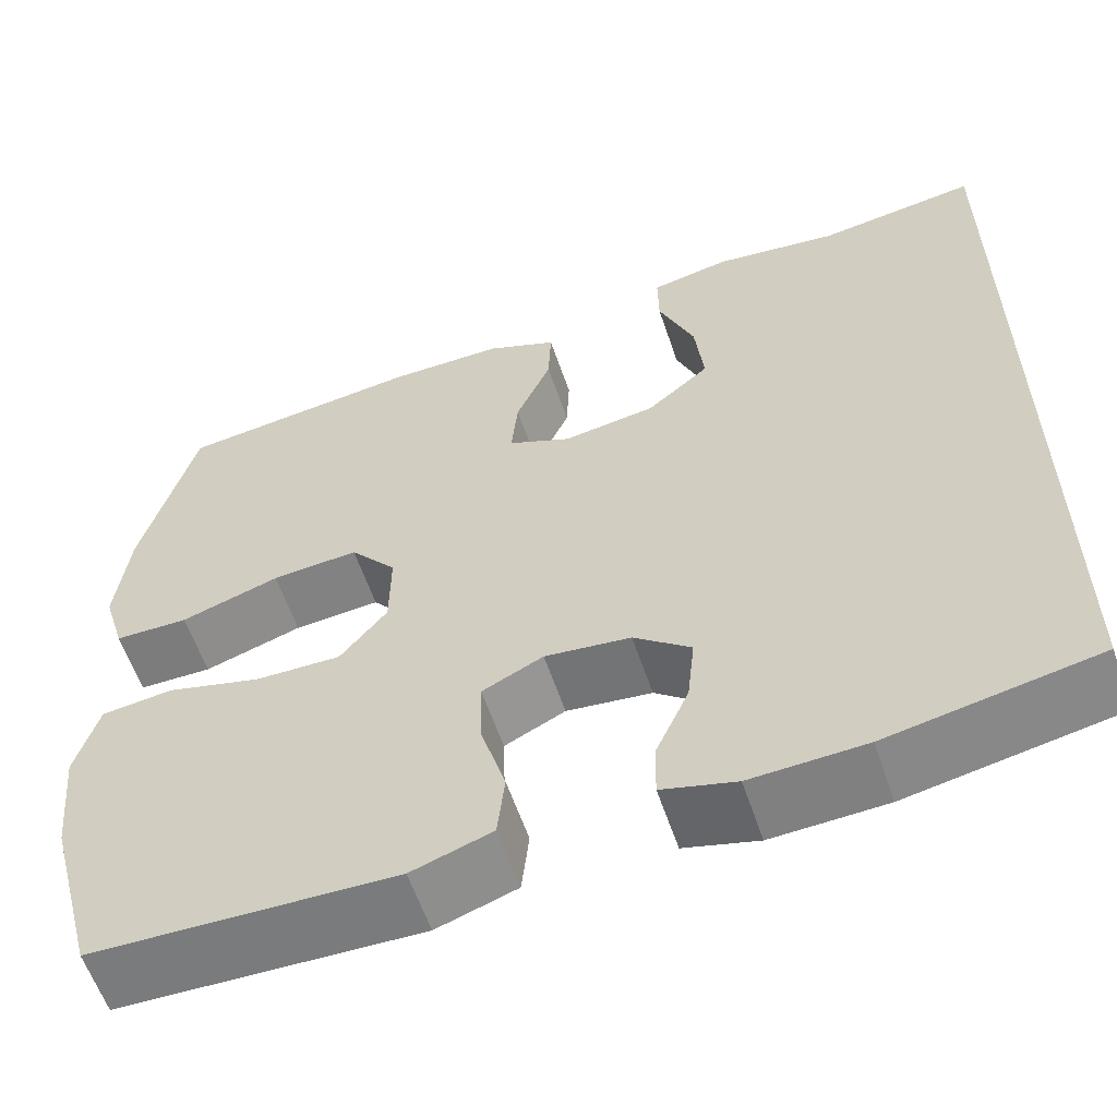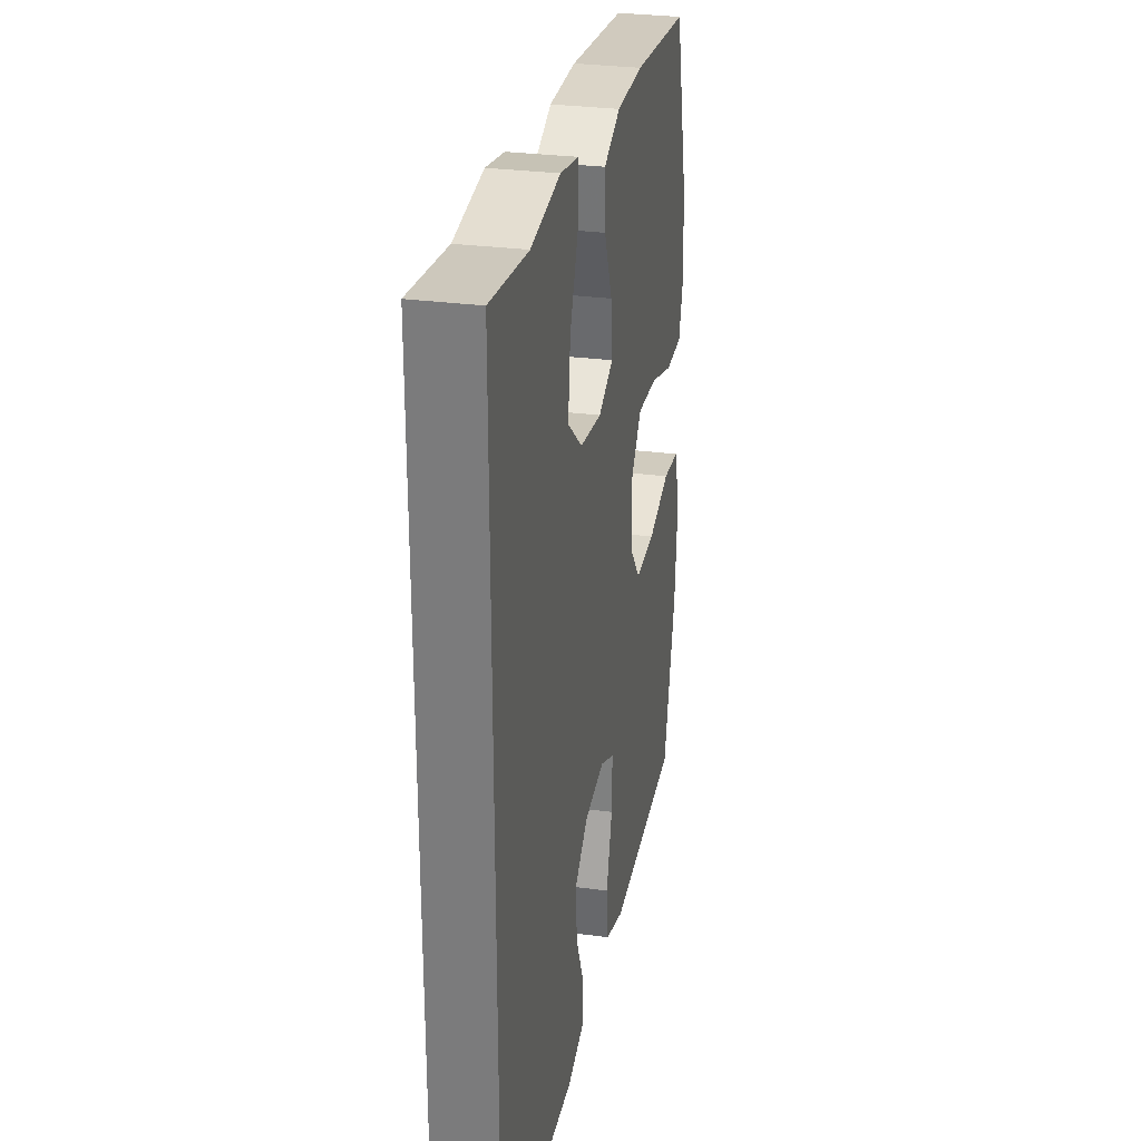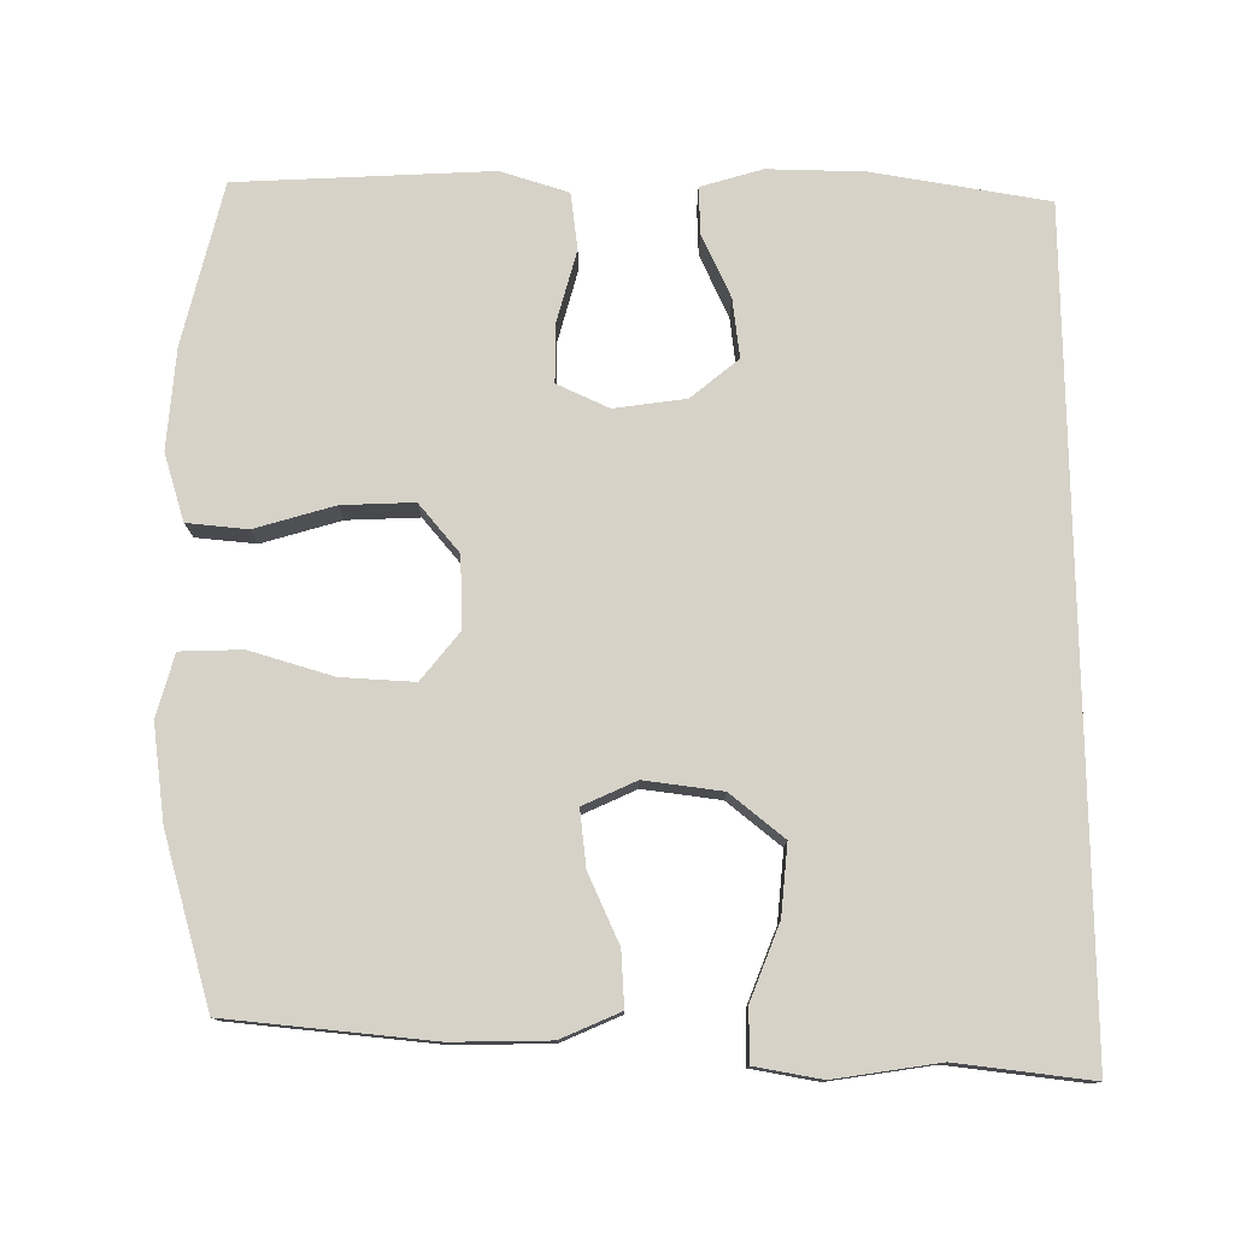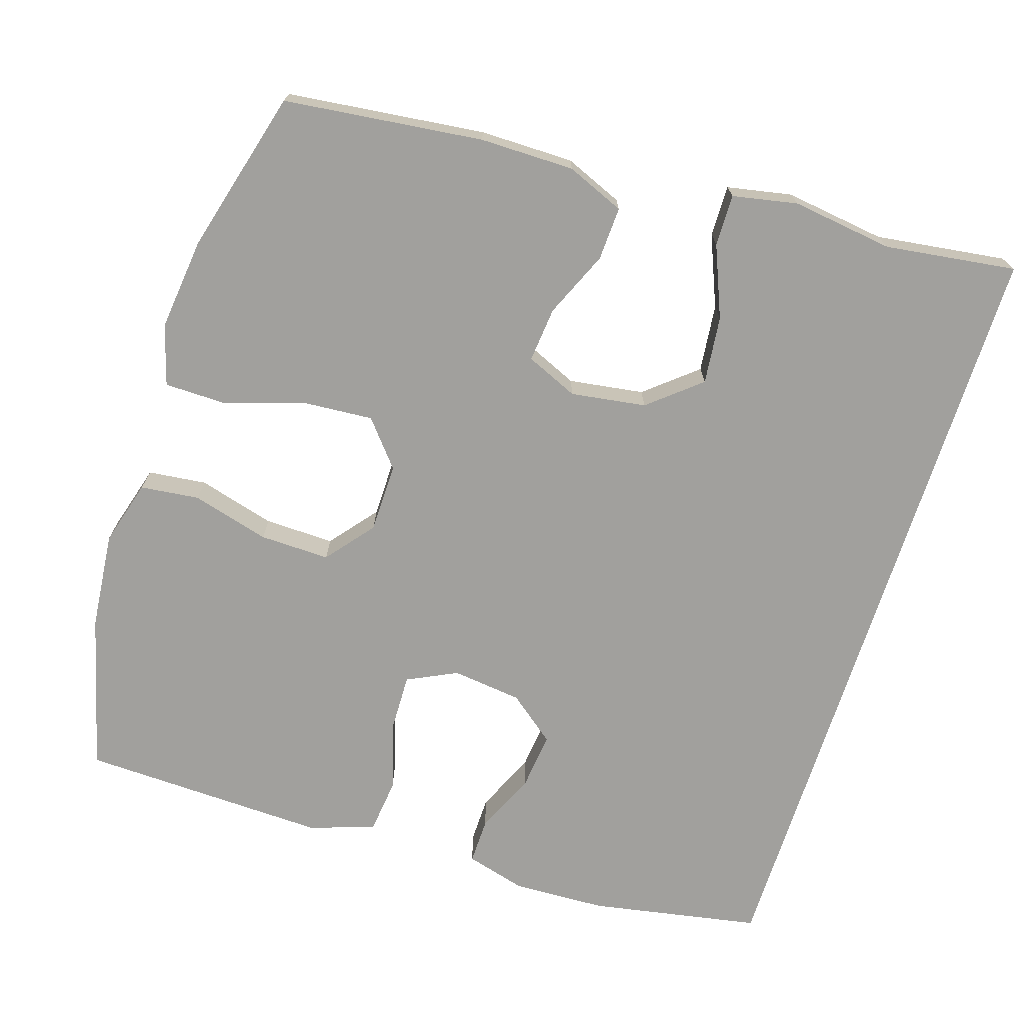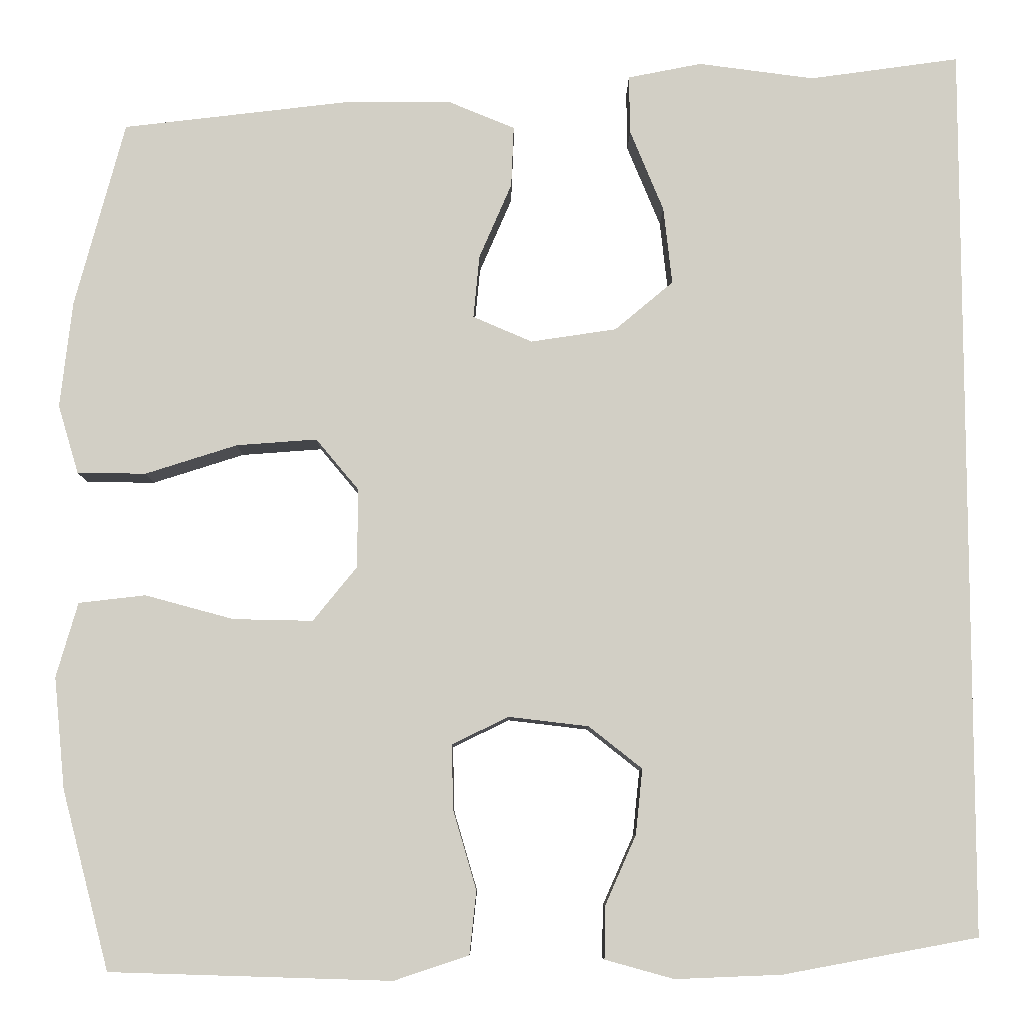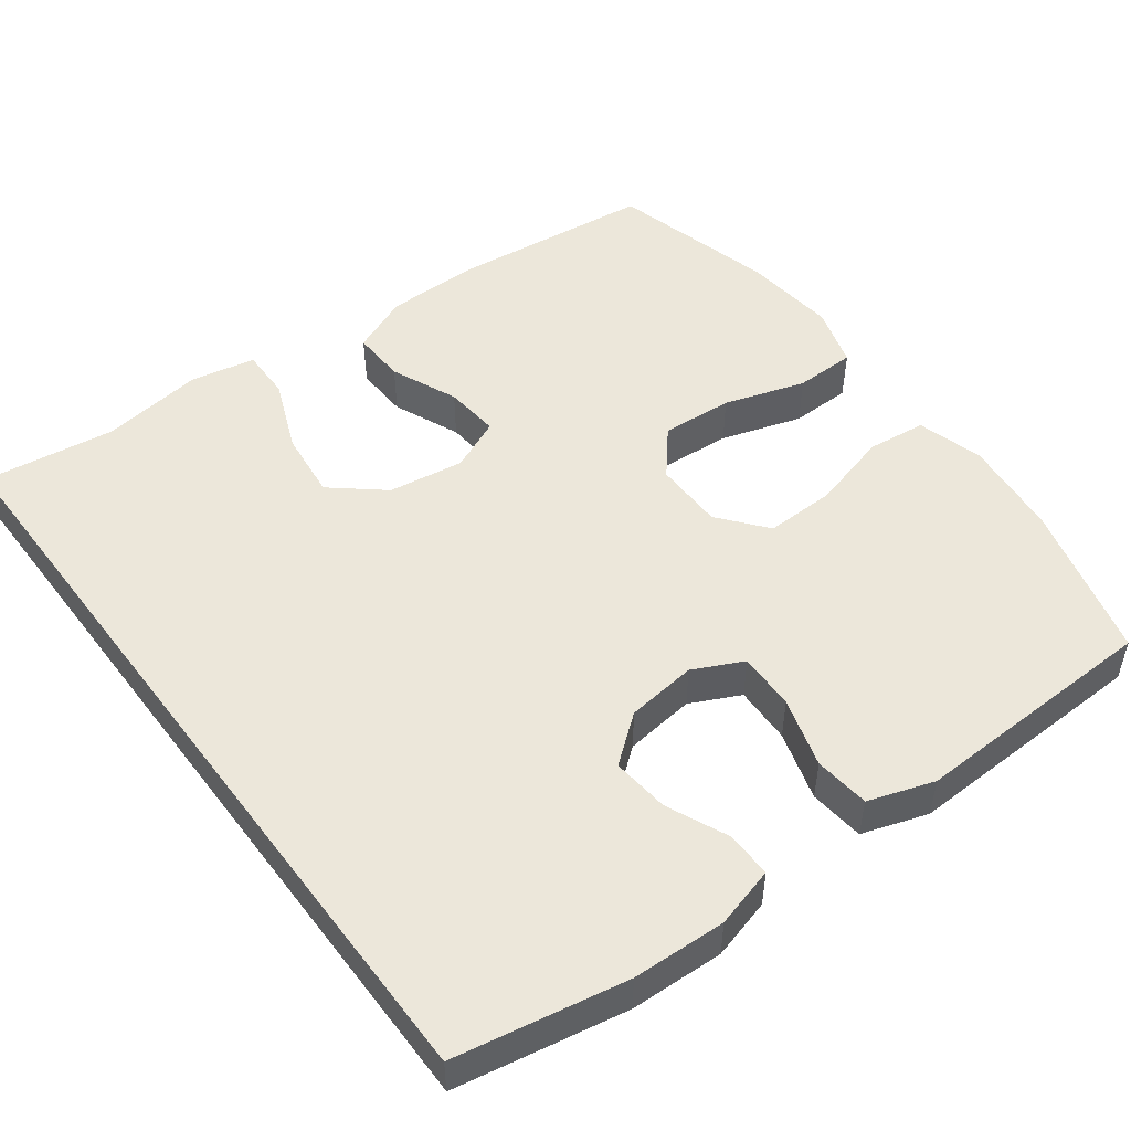
<metadata>
{"format":"obj","ext":"obj","renderer":"f3d","projection":"perspective","resolution":1024,"background":"white","views":[{"elev":-59.1,"azim":18.6,"up":"+Z"},{"elev":29.6,"azim":101.0,"up":"+Z"},{"elev":77.6,"azim":-0.8,"up":"+Y"},{"elev":-71.6,"azim":-17.8,"up":"+Y"},{"elev":-8.1,"azim":-0.1,"up":"+Z"},{"elev":50.5,"azim":143.2,"up":"+Y"}]}
</metadata>
<code>
v -0.5 0.07 -0.5
v -0.555 0.07 -0.292
v -0.568 0.07 -0.162
v -0.543 0.07 -0.075
v -0.465 0.07 -0.066
v -0.362 0.07 -0.094
v -0.269 0.07 -0.096
v -0.218 0.07 -0.033
v -0.217 0.07 0.059
v -0.267 0.07 0.119
v -0.361 0.07 0.112
v -0.468 0.07 0.078
v -0.548 0.07 0.079
v -0.572 0.07 0.159
v -0.558 0.07 0.283
v -0.5 0.07 0.5
v -0.236 0.07 0.531
v -0.111 0.07 0.531
v -0.034 0.07 0.499
v -0.037 0.07 0.428
v -0.075 0.07 0.34
v -0.082 0.07 0.267
v -0.013 0.07 0.237
v 0.087 0.07 0.252
v 0.155 0.07 0.309
v 0.145 0.07 0.399
v 0.106 0.07 0.494
v 0.105 0.07 0.562
v 0.191 0.07 0.579
v 0.326 0.07 0.561
v 0.5 0.07 0.585
v 0.5 0.07 -0.461
v 0.274 0.07 -0.503
v 0.15 0.07 -0.508
v 0.07 0.07 -0.486
v 0.071 0.07 -0.425
v 0.107 0.07 -0.344
v 0.115 0.07 -0.268
v 0.053 0.07 -0.219
v -0.04 0.07 -0.208
v -0.106 0.07 -0.24
v -0.104 0.07 -0.316
v -0.077 0.07 -0.408
v -0.085 0.07 -0.481
v -0.172 0.07 -0.51
v -0.302 0.07 -0.506
v -0.5 0 -0.5
v -0.555 0 -0.292
v -0.568 0 -0.162
v -0.543 0 -0.075
v -0.465 0 -0.066
v -0.362 0 -0.094
v -0.269 0 -0.096
v -0.218 0 -0.033
v -0.217 0 0.059
v -0.267 0 0.119
v -0.361 0 0.112
v -0.468 0 0.078
v -0.548 0 0.079
v -0.572 0 0.159
v -0.558 0 0.283
v -0.5 0 0.5
v -0.236 0 0.531
v -0.111 0 0.531
v -0.034 0 0.499
v -0.037 0 0.428
v -0.075 0 0.34
v -0.082 0 0.267
v -0.013 0 0.237
v 0.087 0 0.252
v 0.155 0 0.309
v 0.145 0 0.399
v 0.106 0 0.494
v 0.105 0 0.562
v 0.191 0 0.579
v 0.326 0 0.561
v 0.5 0 0.585
v 0.5 0 -0.461
v 0.274 0 -0.503
v 0.15 0 -0.508
v 0.07 0 -0.486
v 0.071 0 -0.425
v 0.107 0 -0.344
v 0.115 0 -0.268
v 0.053 0 -0.219
v -0.04 0 -0.208
v -0.106 0 -0.24
v -0.104 0 -0.316
v -0.077 0 -0.408
v -0.085 0 -0.481
v -0.172 0 -0.51
v -0.302 0 -0.506
f 44 45 46
f 43 44 46
f 42 43 46
f 4 5 6
f 3 4 6
f 2 3 6
f 1 2 6
f 46 1 6
f 42 46 6
f 41 42 6
f 40 41 6 7
f 39 40 7 8
f 35 36 37
f 34 35 37
f 33 34 37
f 32 33 37
f 32 37 38
f 31 32 38
f 30 31 38
f 28 29 30
f 27 28 30
f 26 27 30
f 25 26 30
f 25 30 38 39
f 19 20 21
f 18 19 21
f 17 18 21
f 16 17 21
f 15 16 21
f 14 15 21
f 13 14 21
f 12 13 21
f 11 12 21
f 10 11 21 22
f 9 10 22 23
f 24 25 39 8
f 8 9 23 24
f 92 91 90
f 92 90 89
f 92 89 88
f 52 51 50
f 52 50 49
f 52 49 48
f 52 48 47
f 52 47 92
f 52 92 88
f 52 88 87
f 53 52 87 86
f 54 53 86 85
f 83 82 81
f 83 81 80
f 83 80 79
f 83 79 78
f 84 83 78
f 84 78 77
f 84 77 76
f 76 75 74
f 76 74 73
f 76 73 72
f 76 72 71
f 85 84 76 71
f 67 66 65
f 67 65 64
f 67 64 63
f 67 63 62
f 67 62 61
f 67 61 60
f 67 60 59
f 67 59 58
f 67 58 57
f 68 67 57 56
f 69 68 56 55
f 54 85 71 70
f 70 69 55 54
f 1 47 48 2
f 2 48 49 3
f 3 49 50 4
f 4 50 51 5
f 5 51 52 6
f 6 52 53 7
f 7 53 54 8
f 8 54 55 9
f 9 55 56 10
f 10 56 57 11
f 11 57 58 12
f 12 58 59 13
f 13 59 60 14
f 14 60 61 15
f 15 61 62 16
f 16 62 63 17
f 17 63 64 18
f 18 64 65 19
f 19 65 66 20
f 20 66 67 21
f 21 67 68 22
f 22 68 69 23
f 23 69 70 24
f 24 70 71 25
f 25 71 72 26
f 26 72 73 27
f 27 73 74 28
f 28 74 75 29
f 29 75 76 30
f 30 76 77 31
f 31 77 78 32
f 32 78 79 33
f 33 79 80 34
f 34 80 81 35
f 35 81 82 36
f 36 82 83 37
f 37 83 84 38
f 38 84 85 39
f 39 85 86 40
f 40 86 87 41
f 41 87 88 42
f 42 88 89 43
f 43 89 90 44
f 44 90 91 45
f 45 91 92 46
f 46 92 47 1

</code>
